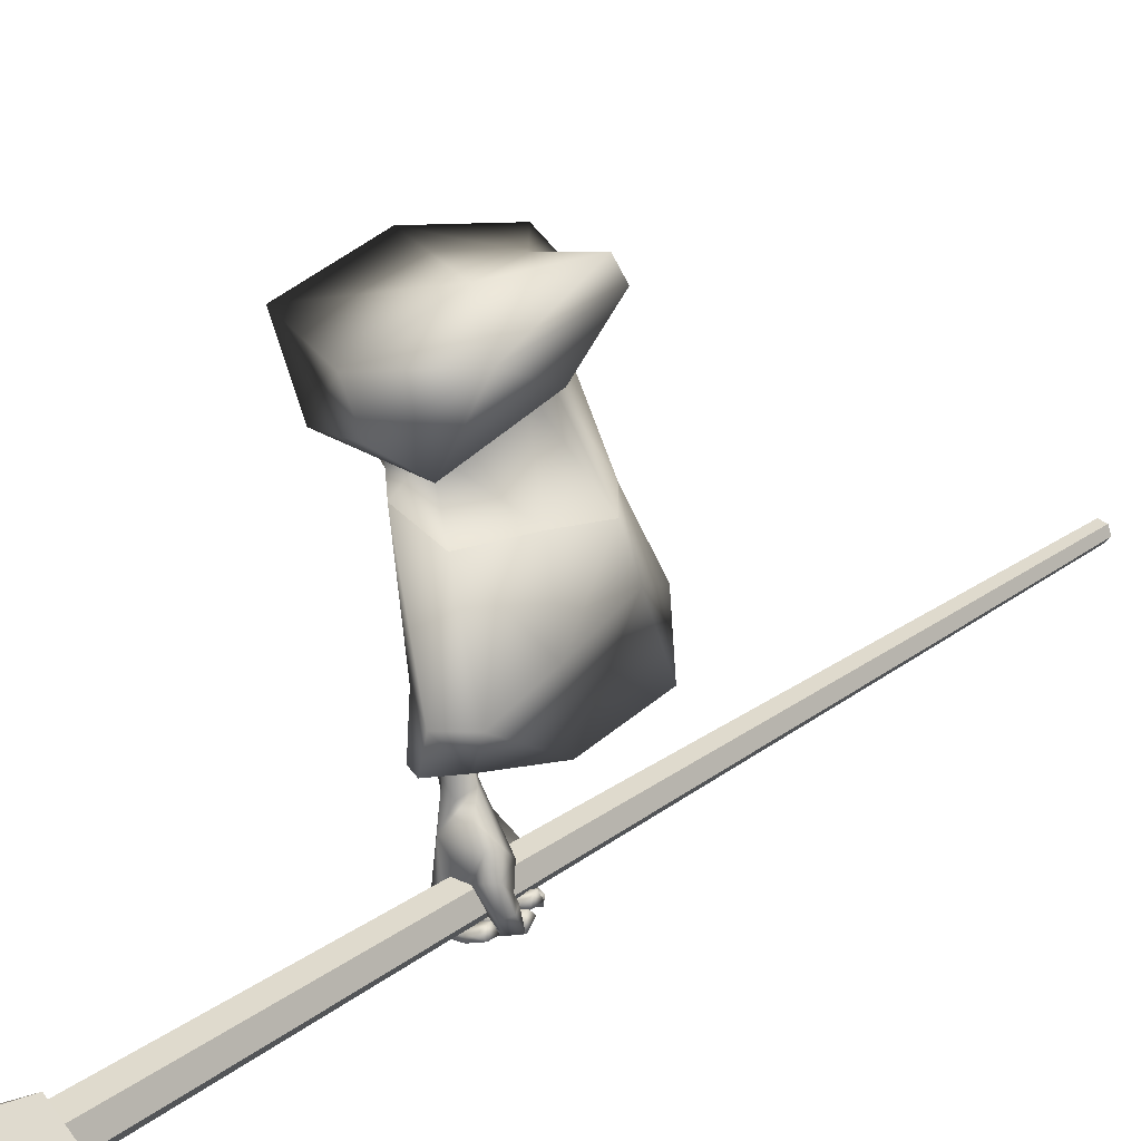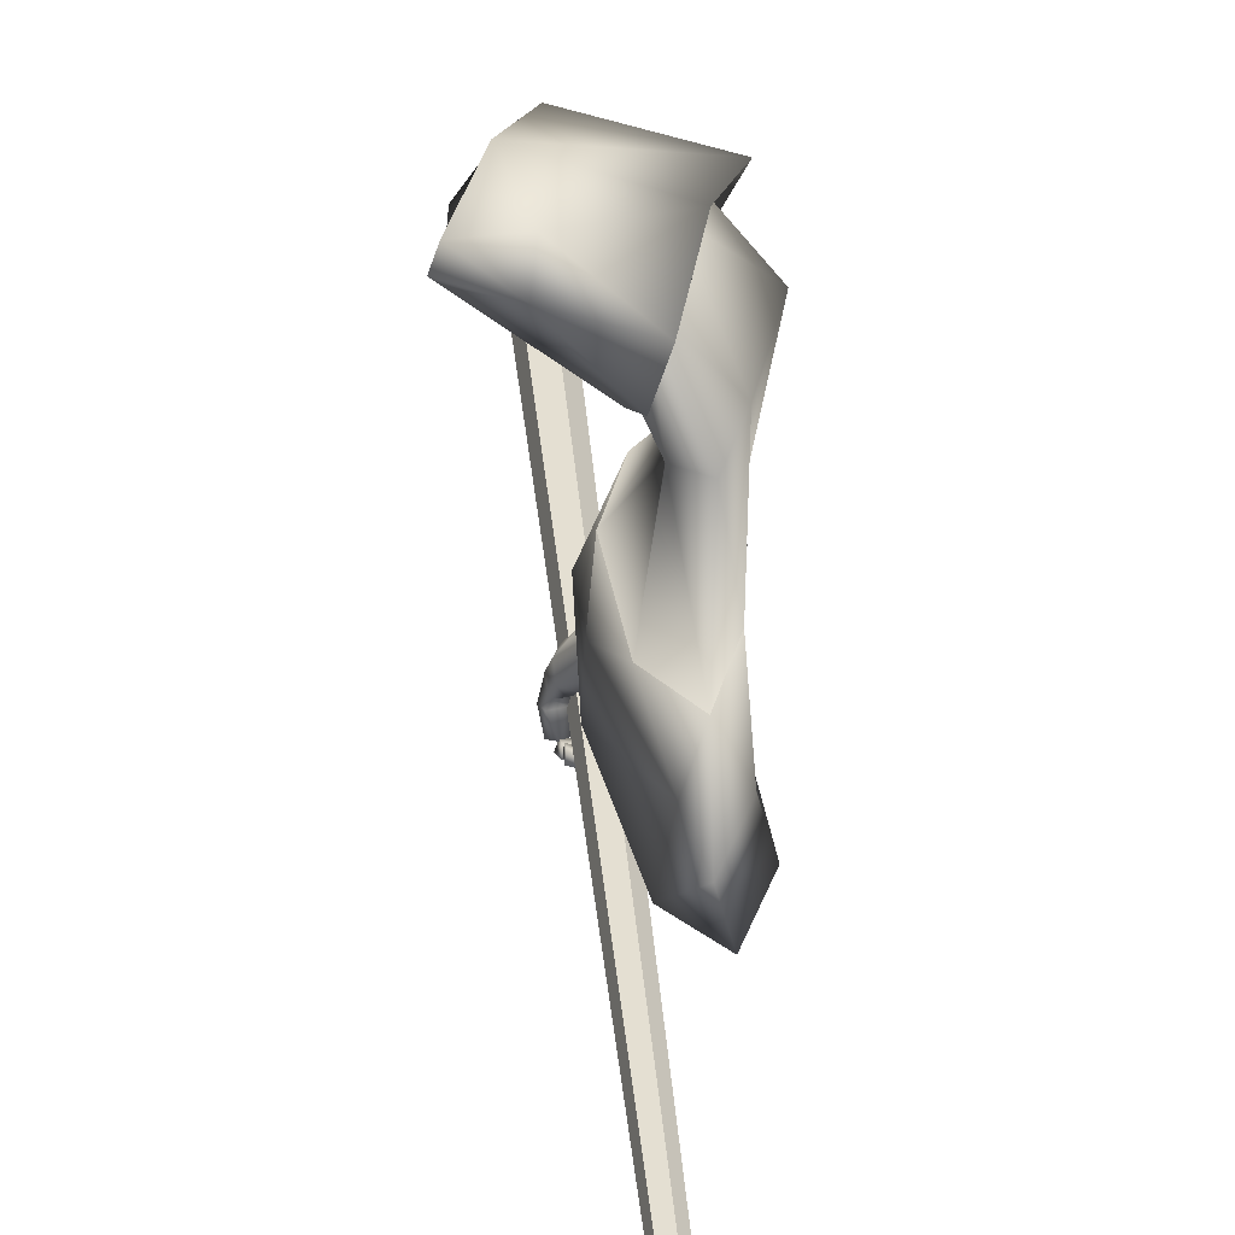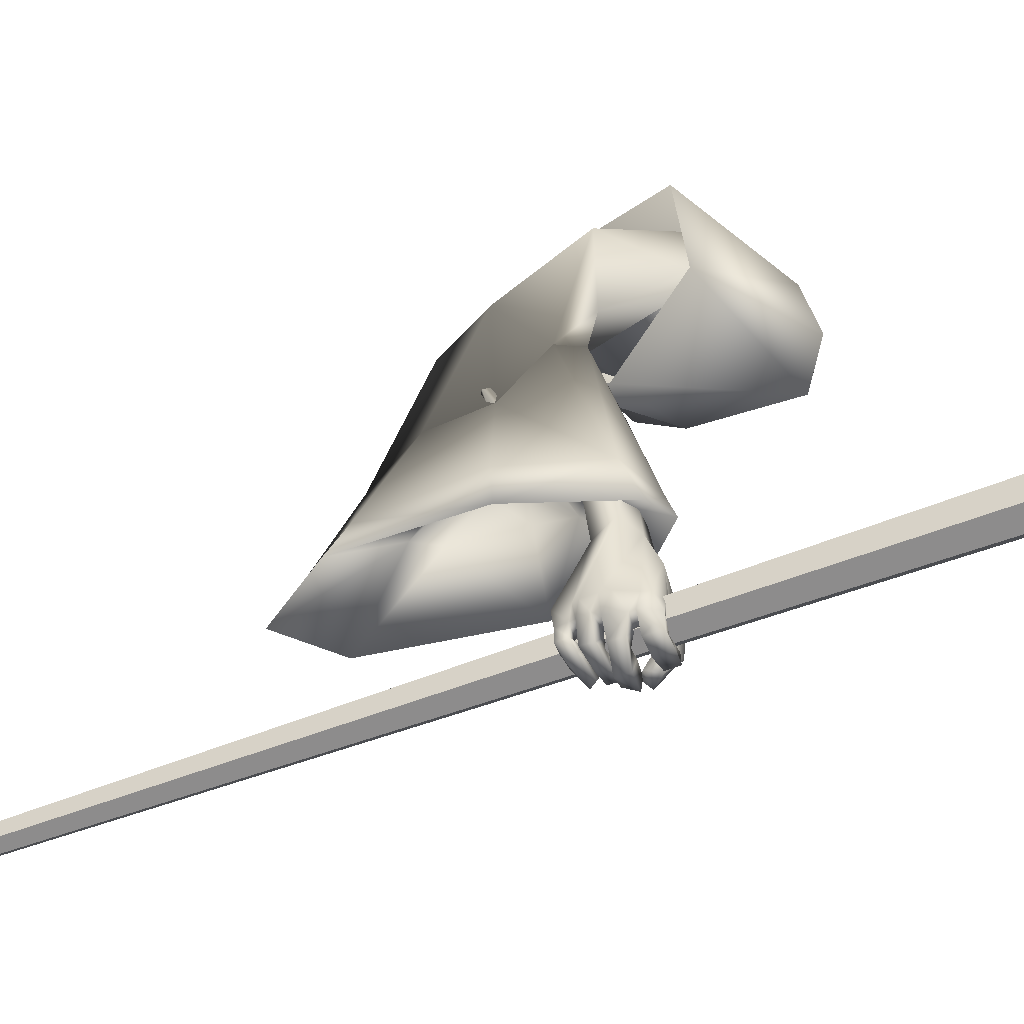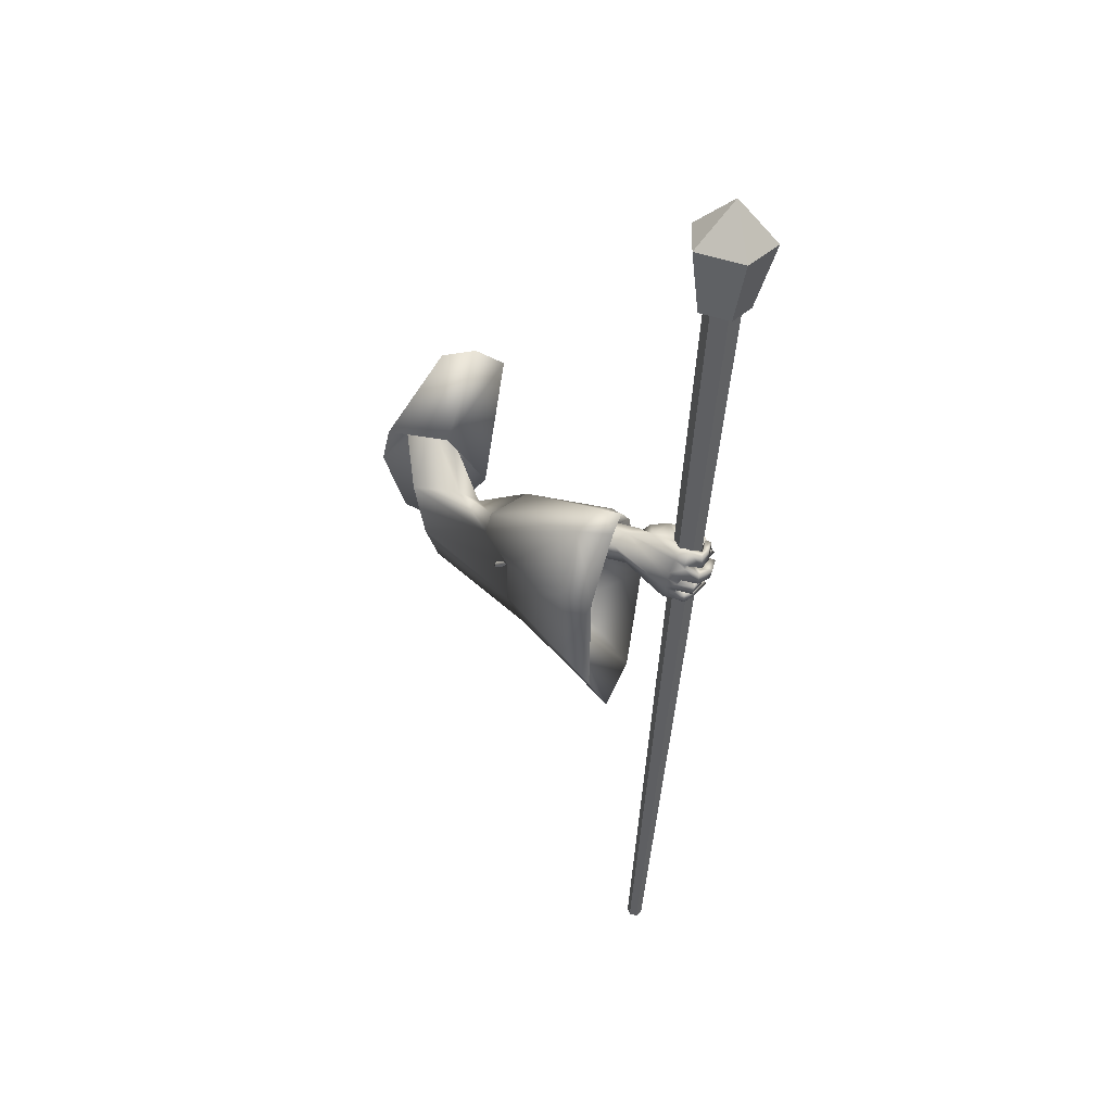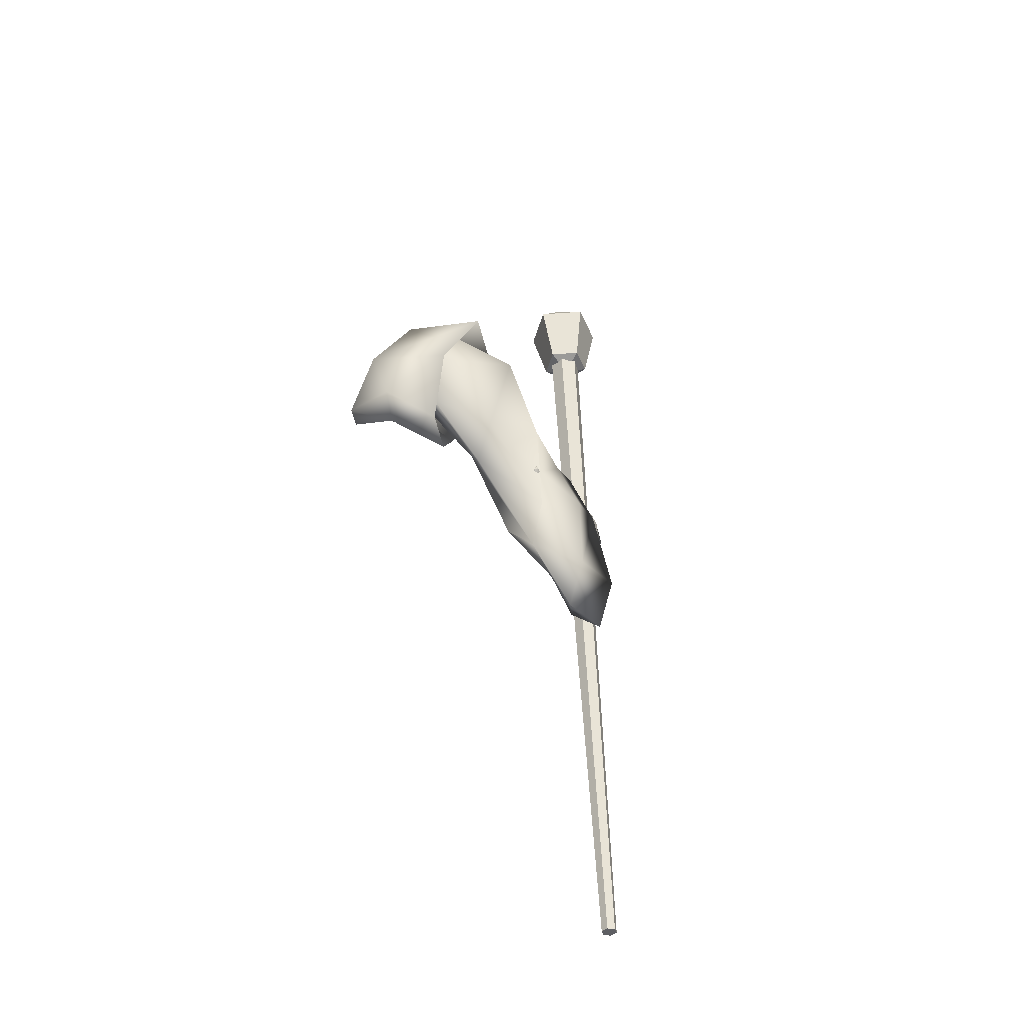
<metadata>
{"format":"obj","ext":"obj","renderer":"f3d","projection":"perspective","resolution":1024,"background":"white","views":[{"elev":24.2,"azim":-134.5,"up":"+Z"},{"elev":49.5,"azim":-2.2,"up":"+Z"},{"elev":-57.1,"azim":117.0,"up":"+Z"},{"elev":41.7,"azim":124.6,"up":"+Y"},{"elev":-38.0,"azim":35.2,"up":"+Y"}]}
</metadata>
<code>
o Wizard.002_Plane.002
v 0.1399 -0.04807 -0.04437
v 0.15 0.01864 -0.1224
v 0.1568 0.1669 -0.1707
v 0.2401 0.1995 -0.08479
v 0.1957 0.08775 -0.0213
v 0.1519 -0.0374 -0.01349
v 0.1999 0.2076 -0.1357
v 0.3044 -0.02965 -0.4389
v 0.3121 -0.04023 -0.3361
v 0.302 0.01815 -0.4396
v 0.3066 -0.01342 -0.3357
v 0.2892 -0.00291 -0.5592
v 0.2855 0.03049 -0.5702
v 0.3652 -0.01971 -0.4541
v 0.3669 -0.02555 -0.3599
v 0.3343 -0.01822 -0.5743
v 0.3528 0.01725 -0.4461
v 0.3593 -0.005267 -0.3559
v 0.335 0.01171 -0.5489
v 0.2831 0.007733 -0.6828
v 0.2971 0.0425 -0.6729
v 0.3077 -0.07268 -0.6551
v 0.327 -0.06703 -0.653
v 0.3311 -0.03456 -0.6604
v 0.2972 -0.07166 -0.6881
v 0.3162 -0.0692 -0.6928
v 0.2817 -0.06874 -0.6946
v 0.2951 -0.06608 -0.7013
v 0.2606 -0.0615 -0.6943
v 0.2598 -0.05868 -0.7069
v 0.3294 -0.043 -0.6594
v 0.2979 -0.05014 -0.6679
v 0.3154 -0.05312 -0.6927
v 0.3011 -0.05161 -0.7022
v 0.2651 -0.04829 -0.7052
v 0.3025 -0.07324 -0.6717
v 0.2984 -0.04928 -0.686
v 0.2855 -0.04684 -0.6953
v 0.2651 -0.04448 -0.6991
v 0.3204 -0.06718 -0.6743
v 0.3204 -0.05055 -0.6748
v 0.2985 -0.05431 -0.6797
v 0.3223 -0.04255 -0.677
v 0.3006 -0.04194 -0.6712
v 0.3109 -0.04601 -0.706
v 0.2942 -0.04494 -0.6859
v 0.2769 -0.04551 -0.7062
v 0.2722 -0.04632 -0.6879
v 0.2464 -0.04653 -0.6907
v 0.2483 -0.03944 -0.6756
v 0.2717 -0.02865 -0.7086
v 0.2451 -0.02886 -0.6923
v 0.2729 -0.02598 -0.695
v 0.247 -0.02794 -0.6802
v 0.3097 -0.02821 -0.7099
v 0.2913 -0.02686 -0.6978
v 0.3257 -0.0249 -0.6818
v 0.2933 -0.02357 -0.6809
v 0.319 -0.01687 -0.6833
v 0.2931 -0.01965 -0.6815
v 0.3095 -0.01613 -0.7167
v 0.2898 -0.01902 -0.6997
v 0.2708 -0.02812 -0.7197
v 0.276 -0.0208 -0.7012
v 0.2432 -0.0329 -0.6989
v 0.2455 -0.02367 -0.6898
v 0.273 -0.001478 -0.7092
v 0.2422 -0.009502 -0.6961
v 0.2705 -0.008463 -0.7237
v 0.2371 -0.01483 -0.71
v 0.3066 0.003594 -0.7164
v 0.2856 -0.001793 -0.7072
v 0.2909 0.004383 -0.6901
v 0.3156 0.01074 -0.691
v 0.2835 0.009656 -0.6898
v 0.3146 0.01817 -0.689
v 0.284 0.01512 -0.7022
v 0.2996 0.01589 -0.7166
v 0.2702 0.01711 -0.6971
v 0.271 0.0138 -0.7151
v 0.2499 0.01863 -0.6879
v 0.2442 0.01374 -0.7028
v 0.2671 0.0366 -0.7015
v 0.2503 0.03446 -0.6931
v 0.2671 0.03696 -0.7118
v 0.2427 0.0318 -0.7023
v 0.2814 0.03699 -0.7051
v 0.2976 0.03934 -0.7154
v 0.2879 0.03769 -0.6885
v 0.3002 0.04151 -0.6897
v 0.3297 0.000264 -0.6664
v 0.3318 -0.01313 -0.6644
v 0.3183 0.02534 -0.6705
v 0.3152 0.03504 -0.672
v 0.2878 0.03834 -0.6751
v 0.2863 0.000479 -0.6791
v 0.2904 -0.01442 -0.674
v 0.2925 -0.02248 -0.6723
v 0.2794 0.006856 -0.5614
v 0.2978 0.04303 -0.6073
v 0.2404 -0.003885 -0.6268
v 0.2933 0.04279 -0.643
v 0.2623 0.02906 -0.5819
v 0.2375 0.0144 -0.608
v 0.2329 0.005646 -0.6569
v 0.2304 0.02419 -0.6385
v 0.2299 0.00169 -0.669
v 0.2224 0.01394 -0.6729
v 0.2425 -0.0135 -0.6967
v 0.2286 -0.005103 -0.7027
v 0.2651 0.009138 -0.6535
v 0.2559 0.01476 -0.6594
v 0.2517 0.009209 -0.6729
v 0.2293 0.02931 -0.6756
v 0.2529 -0.005179 -0.7003
v 0.2416 0.01253 -0.7027
v 0.252 0.0228 -0.6805
v 0.2523 0.005512 -0.7055
v 0.2401 0.03787 -0.6369
v 0.2499 0.008686 -0.6586
v 0.2588 0.03533 -0.6474
v 0.2689 0.03502 -0.6471
v 0.2449 0.03251 -0.6105
v 0.3069 0.0272 -0.5563
v 0.2229 -0.0676 -0.05981
v 0.3506 0.1175 -0.07649
v 0.3472 0.04782 -0.07736
v 0.2813 -0.03888 -0.1166
v 0.3029 0.006065 -0.1311
v 0.3363 0.1094 -0.1306
v 0.3353 0.1038 -0.1762
v 0.385 0.02301 -0.2274
v 0.4448 0.04734 -0.1647
v 0.355 -0.008422 -0.25
v 0.3333 -0.1067 -0.2079
v 0.4118 -0.01794 -0.3078
v 0.4047 -0.09589 -0.1537
v 0.3981 -0.1788 -0.3443
v 0.3321 -0.1284 -0.1902
v 0.3952 -0.0935 -0.344
v 0.3072 0.0146 -0.329
v 0.3026 -0.2006 -0.3598
v 0.276 -0.07926 -0.3265
v 0.3916 0.01213 -0.3063
v 0.2315 -0.01529 -0.02874
v 0.3724 -0.1782 -0.1567
v 0.3183 -0.04868 -0.07784
v 0.3649 -0.262 -0.3585
v 0.3001 -0.0891 -0.1636
v 0.2965 -0.006786 -0.2231
v 0.3706 0.1249 -0.1934
v 0.417 0.1285 -0.08877
v 0.3746 0.01301 -0.03288
v 0.316 -0.1448 -0.1152
v 0.3393 -0.1209 -0.0536
v 0.1877 0.02872 -0.1221
v 0.1942 0.1003 -0.1466
v 0.1864 0.1294 -0.1452
v 0.202 0.1326 -0.09068
v 0.1871 0.07089 -0.07013
v 0.2035 0.03105 -0.09729
v 0.1966 0.01765 -0.07193
v 0.4118 -0.01794 -0.3078
v 0.3981 -0.1788 -0.3443
v 0.3952 -0.0935 -0.344
v 0.3528 0.02368 -0.4768
v 0.3072 0.0146 -0.329
v 0.2568 0.0204 -0.4925
v 0.3026 -0.2006 -0.3598
v 0.276 -0.07926 -0.3265
v 0.3002 0.05093 -0.4961
v 0.3916 0.01213 -0.3063
v 0.4077 -0.2514 -0.4796
v 0.404 -0.09468 -0.4798
v 0.2652 -0.08811 -0.4626
v 0.3389 -0.2696 -0.4642
v 0.3649 -0.262 -0.3585
v 0.3663 -0.3372 -0.4922
v 0.3004 0.06241 -0.5408
v 0.3387 0.04225 -0.5477
v 0.2677 0.02392 -0.5376
v 0.4288 -0.2695 -0.5584
v 0.3868 -0.3556 -0.5724
v 0.3167 -0.2967 -0.5733
v 0.3982 -0.09438 -0.5411
v 0.2607 -0.09969 -0.5646
v 0.3537 -0.1015 -0.3879
v 0.3548 -0.1308 -0.388
v 0.3425 -0.04572 -0.4507
v 0.4054 -0.1044 -0.3234
v 0.3973 -0.1098 -0.3158
v 0.297 -0.04727 -0.4581
v 0.3219 -0.1383 -0.3933
v 0.3128 -0.09661 -0.3819
v 0.3176 -0.0328 -0.4598
v 0.4015 -0.09597 -0.321
v 0.3686 -0.1761 -0.452
v 0.3668 -0.1018 -0.4521
v 0.301 -0.09871 -0.4439
v 0.3246 -0.1869 -0.4541
v 0.3434 -0.1594 -0.3929
v 0.3489 -0.2168 -0.458
v 0.3546 -1.003 -0.6436
v 0.34 -1.004 -0.6462
v 0.3305 -1.005 -0.6349
v 0.3355 -1.004 -0.6209
v 0.3501 -1.003 -0.6183
v 0.3596 -1.002 -0.6297
v 0.2611 0.5486 -0.7156
v 0.2286 0.5462 -0.7214
v 0.2073 0.5457 -0.6961
v 0.2184 0.5476 -0.665
v 0.2509 0.55 -0.6592
v 0.2722 0.5505 -0.6845
v 0.2747 0.5509 -0.7283
v 0.2151 0.5467 -0.7326
v 0.1925 0.5472 -0.6771
v 0.2381 0.5517 -0.6386
v 0.2889 0.554 -0.6702
v 0.2848 0.6748 -0.7548
v 0.1917 0.6682 -0.7615
v 0.1564 0.6691 -0.6749
v 0.2276 0.6762 -0.6147
v 0.307 0.6797 -0.6641
v 0.2433 0.5288 -0.6886
v 0.2282 0.7513 -0.6969
v 0.1734 0.08157 -0.09401
f 214 207 208
f 206 211 205
f 204 209 203
f 209 208 203
f 213 206 207
f 211 204 205
f 208 207 205
f 212 213 209
f 215 224 219
f 223 217 218
f 221 215 216
f 219 223 218
f 217 221 216
f 219 225 215
f 217 225 218
f 215 225 216
f 218 225 219
f 216 225 217
f 224 226 223
f 222 226 221
f 220 226 224
f 223 226 222
f 221 226 220
f 214 213 207
f 206 212 211
f 204 210 209
f 209 214 208
f 213 212 206
f 211 210 204
f 205 204 203
f 203 208 205
f 207 206 205
f 209 210 211
f 211 212 209
f 213 214 209
f 215 220 224
f 223 222 217
f 221 220 215
f 219 224 223
f 217 222 221
f 8 11 10
f 10 99 12
f 12 14 8
f 8 15 9
f 10 19 124
f 10 18 17
f 19 14 16
f 17 15 14
f 111 98 16
f 12 99 101
f 16 31 19
f 19 92 124
f 16 22 23
f 36 26 40
f 25 28 26
f 27 30 28
f 40 33 41
f 26 34 33
f 28 35 34
f 42 25 36
f 37 27 25
f 38 29 27
f 38 35 39
f 29 35 30
f 34 37 33
f 32 36 22
f 23 41 31
f 22 40 23
f 42 33 37
f 41 44 43
f 42 32 44
f 43 46 45
f 46 47 45
f 48 49 47
f 49 51 47
f 48 54 50
f 52 53 51
f 50 52 49
f 48 56 53
f 47 55 45
f 51 56 55
f 45 57 43
f 46 58 56
f 58 55 56
f 58 59 57
f 59 62 61
f 62 63 61
f 64 65 63
f 64 68 66
f 67 70 68
f 70 63 65
f 61 69 71
f 69 72 71
f 64 72 67
f 62 73 72
f 61 74 59
f 73 71 72
f 73 76 74
f 76 77 78
f 77 80 78
f 79 82 80
f 79 84 81
f 82 85 80
f 83 86 84
f 81 86 82
f 79 87 83
f 80 88 78
f 85 87 88
f 77 89 87
f 78 90 76
f 87 90 88
f 31 43 24
f 57 24 43
f 59 92 57
f 74 91 59
f 76 93 74
f 94 90 21
f 89 21 90
f 89 20 95
f 73 20 75
f 60 96 73
f 98 60 58
f 98 44 32
f 66 70 65
f 122 102 95
f 102 21 95
f 99 104 101
f 100 99 13
f 101 106 105
f 105 108 107
f 107 110 109
f 120 101 105
f 105 113 112
f 109 113 107
f 108 116 110
f 116 117 118
f 118 113 115
f 116 115 110
f 106 114 108
f 114 121 117
f 117 112 113
f 105 112 120
f 120 112 111
f 112 122 111
f 95 111 122
f 106 123 119
f 104 103 123
f 99 100 103
f 121 123 122
f 94 21 100
f 94 124 93
f 93 124 91
f 91 124 92
f 24 19 31
f 8 9 11
f 12 8 10
f 10 13 99
f 12 16 14
f 8 14 15
f 124 13 10
f 10 17 19
f 10 11 18
f 19 17 14
f 17 18 15
f 22 16 32
f 12 101 16
f 111 20 96
f 111 96 97
f 16 101 111
f 98 32 16
f 111 97 98
f 16 23 31
f 19 24 92
f 36 25 26
f 25 27 28
f 27 29 30
f 40 26 33
f 26 28 34
f 28 30 35
f 42 37 25
f 37 38 27
f 38 39 29
f 38 34 35
f 29 39 35
f 34 38 37
f 32 42 36
f 23 40 41
f 22 36 40
f 42 41 33
f 41 42 44
f 43 44 46
f 46 48 47
f 48 50 49
f 49 52 51
f 48 53 54
f 52 54 53
f 50 54 52
f 48 46 56
f 47 51 55
f 51 53 56
f 45 55 57
f 46 44 58
f 58 57 55
f 58 60 59
f 59 60 62
f 62 64 63
f 64 66 65
f 64 67 68
f 67 69 70
f 70 69 63
f 61 63 69
f 69 67 72
f 64 62 72
f 62 60 73
f 61 71 74
f 73 74 71
f 73 75 76
f 76 75 77
f 77 79 80
f 79 81 82
f 79 83 84
f 82 86 85
f 83 85 86
f 81 84 86
f 79 77 87
f 80 85 88
f 85 83 87
f 77 75 89
f 78 88 90
f 87 89 90
f 31 41 43
f 57 92 24
f 59 91 92
f 74 93 91
f 76 94 93
f 94 76 90
f 89 95 21
f 89 75 20
f 73 96 20
f 60 97 96
f 98 97 60
f 98 58 44
f 66 68 70
f 102 100 21
f 99 103 104
f 101 104 106
f 105 106 108
f 107 108 110
f 120 111 101
f 105 107 113
f 109 115 113
f 108 114 116
f 116 114 117
f 118 117 113
f 109 110 115
f 116 118 115
f 106 119 114
f 114 119 121
f 117 121 112
f 112 121 122
f 95 20 111
f 106 104 123
f 102 122 100
f 121 119 123
f 123 103 100
f 100 122 123
f 100 13 124
f 124 94 100
f 1 2 125
f 6 145 5
f 6 125 145
f 1 6 227
f 5 4 227
f 3 2 227
f 7 3 227
f 6 5 227
f 4 7 227
f 2 1 227
f 6 1 125
f 5 126 4
f 145 127 5
f 7 131 3
f 131 2 3
f 132 131 130
f 127 133 126
f 134 129 131
f 147 137 127
f 140 136 137
f 144 134 132
f 134 143 135
f 146 138 137
f 135 142 139
f 135 128 129
f 2 128 125
f 136 132 133
f 133 130 126
f 4 130 7
f 139 148 146
f 139 147 128
f 125 147 145
f 141 170 143
f 143 169 142
f 142 177 148
f 138 165 140
f 144 167 141
f 148 164 138
f 140 163 136
f 136 172 144
f 171 167 172
f 164 174 165
f 177 173 164
f 167 175 170
f 175 169 170
f 171 181 168
f 173 185 174
f 178 182 173
f 186 176 175
f 168 186 175
f 180 171 166
f 166 172 163
f 184 178 176
f 176 177 169
f 185 166 174
f 166 165 174
f 196 192 195
f 188 198 197
f 201 197 202
f 194 192 191
f 193 199 194
f 195 181 179
f 197 185 182
f 202 182 183
f 200 186 199
f 192 186 181
f 195 180 189
f 196 189 190
f 202 184 200
f 201 200 193
f 185 189 180
f 187 189 198
f 187 194 191
f 5 127 126
f 145 147 127
f 7 130 131
f 131 129 2
f 132 134 131
f 127 137 133
f 134 135 129
f 147 146 137
f 133 137 136
f 138 140 137
f 144 141 134
f 134 141 143
f 146 148 138
f 135 143 142
f 135 139 128
f 2 129 128
f 136 144 132
f 133 132 130
f 4 126 130
f 139 142 148
f 139 146 147
f 125 128 147
f 141 167 170
f 143 170 169
f 142 169 177
f 138 164 165
f 144 172 167
f 148 177 164
f 140 165 163
f 136 163 172
f 171 168 167
f 164 173 174
f 177 178 173
f 167 168 175
f 175 176 169
f 171 179 181
f 173 182 185
f 178 183 182
f 186 184 176
f 168 181 186
f 180 179 171
f 166 171 172
f 184 183 178
f 176 178 177
f 185 180 166
f 166 163 165
f 196 191 192
f 188 187 198
f 201 188 197
f 194 199 192
f 193 200 199
f 195 192 181
f 197 198 185
f 202 197 182
f 200 184 186
f 192 199 186
f 195 179 180
f 196 195 189
f 202 183 184
f 201 202 200
f 185 198 189
f 187 190 189
f 187 188 193
f 201 193 188
f 191 196 190
f 187 193 194
f 191 190 187
f 5 152 4
f 125 149 154
f 125 155 145
f 4 151 7
f 145 153 5
f 3 151 150
f 2 150 149
f 159 153 160
f 161 149 156
f 162 154 161
f 159 151 152
f 162 153 155
f 157 151 158
f 156 150 157
f 157 160 156
f 5 153 152
f 125 2 149
f 125 154 155
f 4 152 151
f 145 155 153
f 3 7 151
f 2 3 150
f 159 152 153
f 161 154 149
f 162 155 154
f 159 158 151
f 162 160 153
f 157 150 151
f 156 149 150
f 161 156 160
f 157 158 159
f 159 160 157
f 162 161 160

</code>
